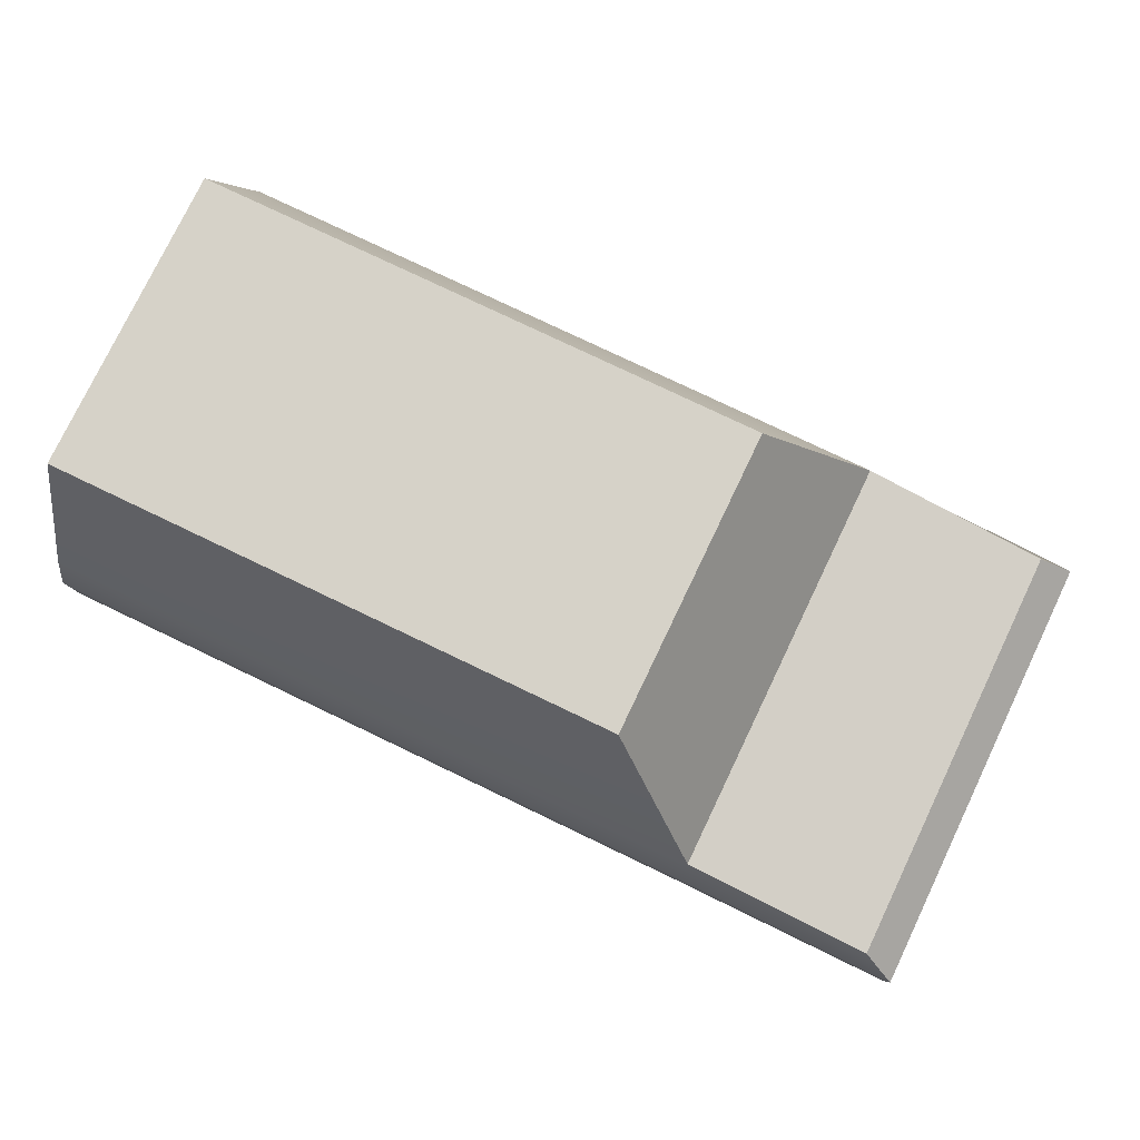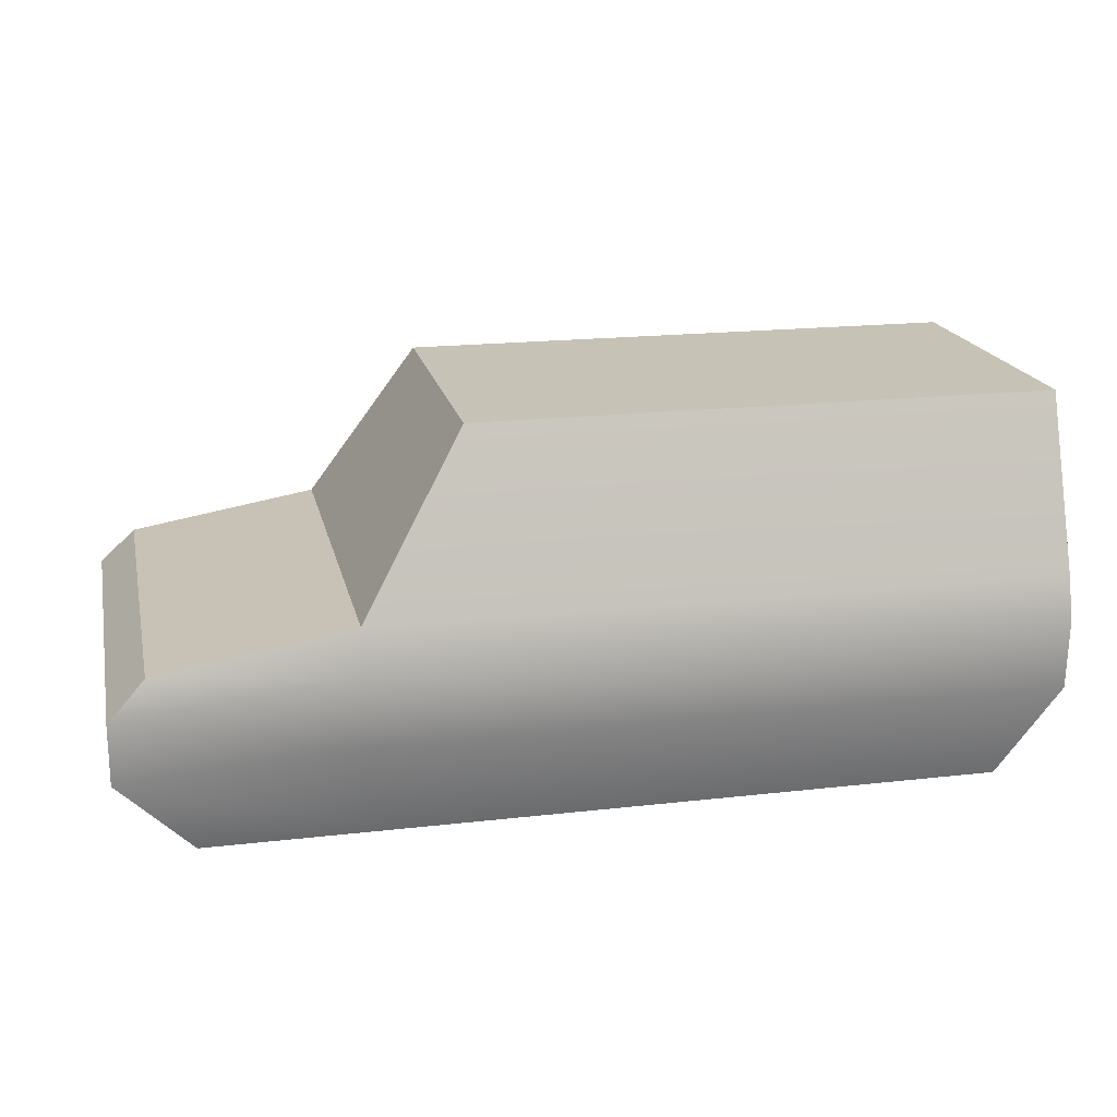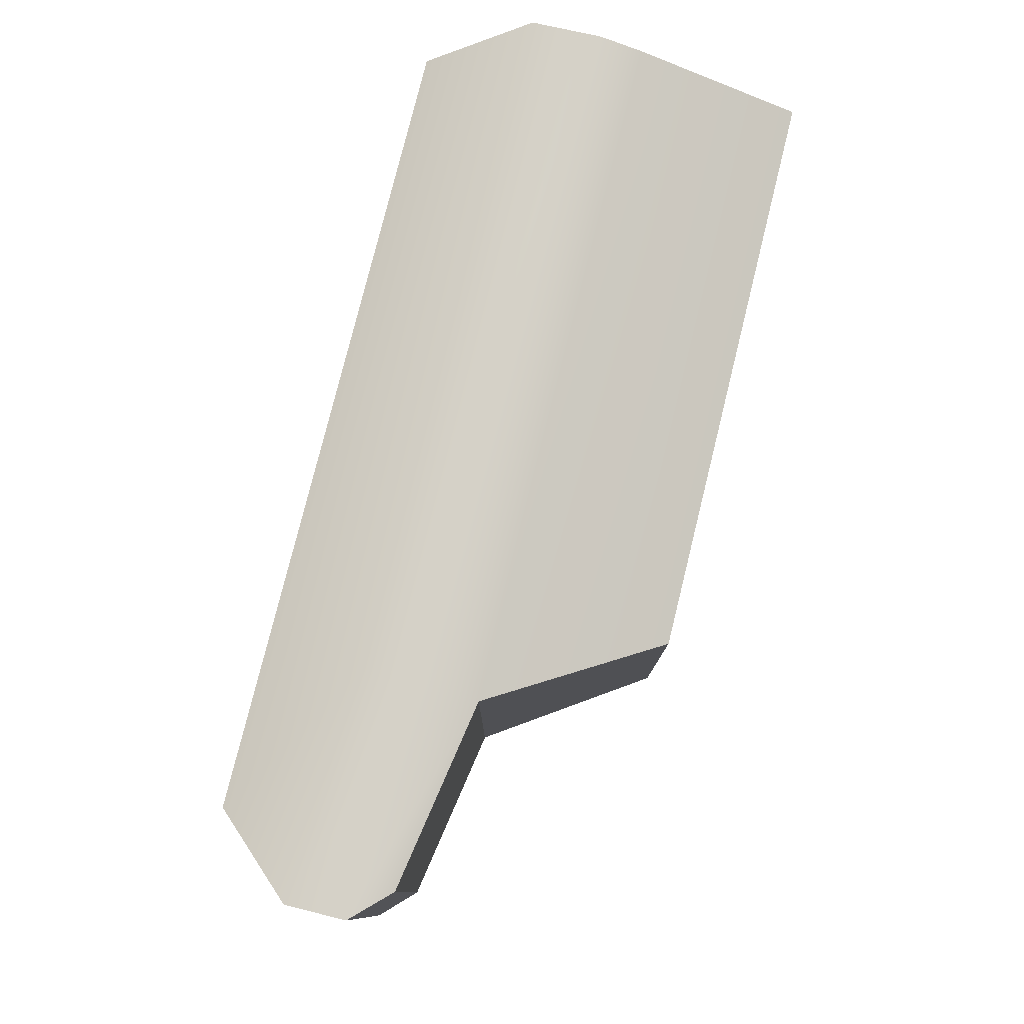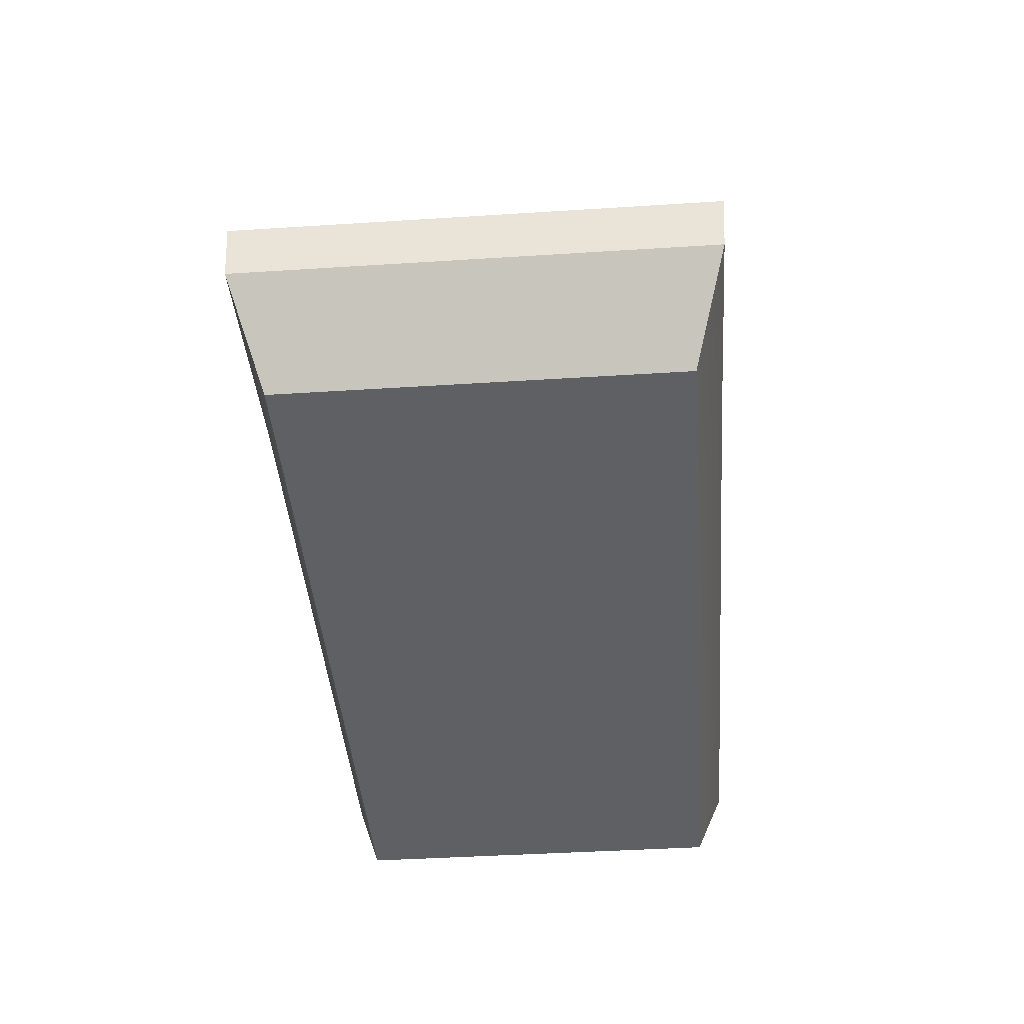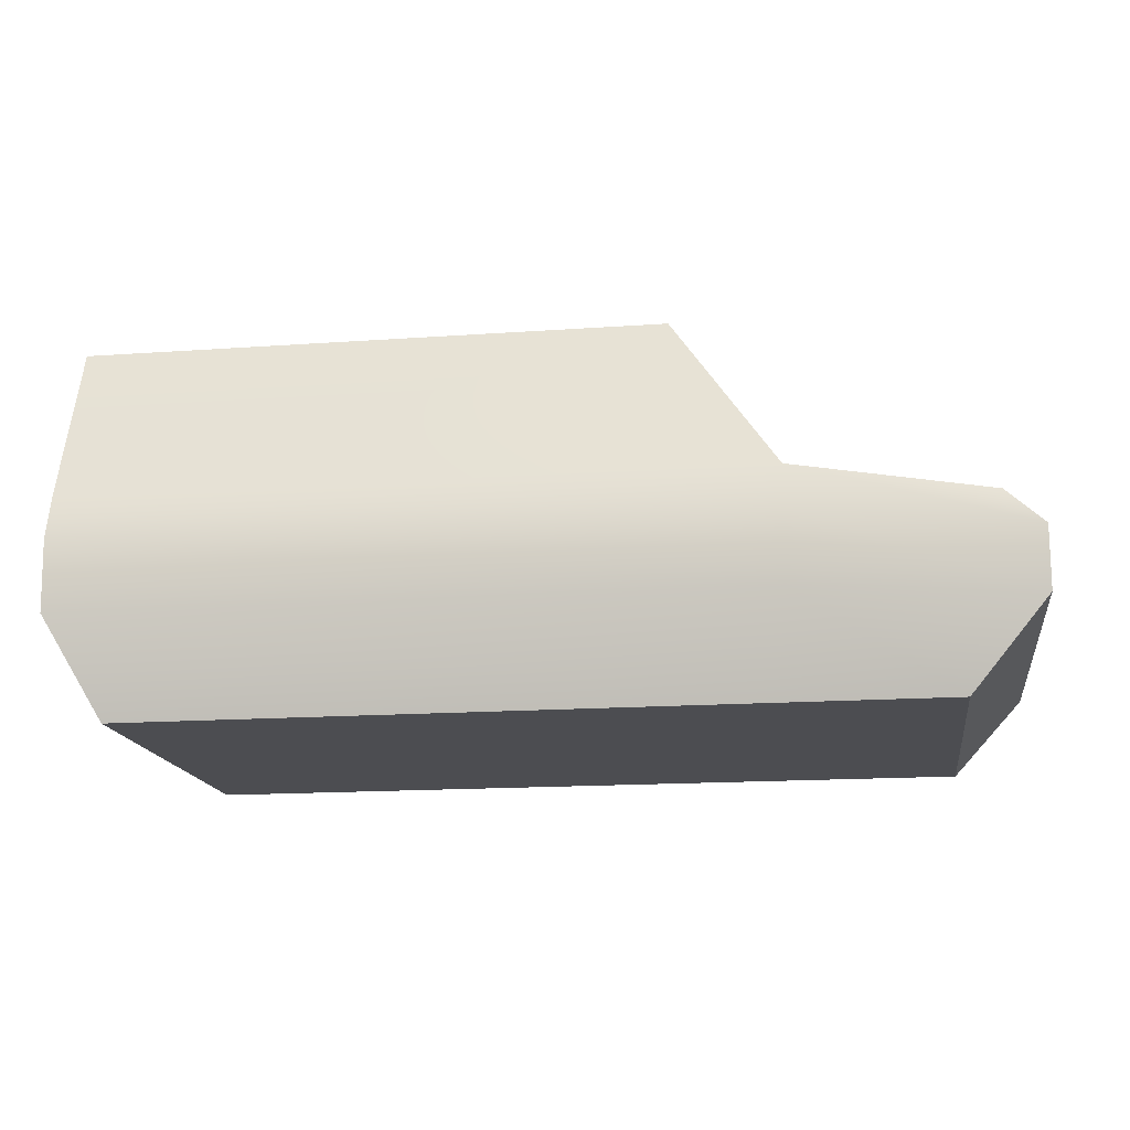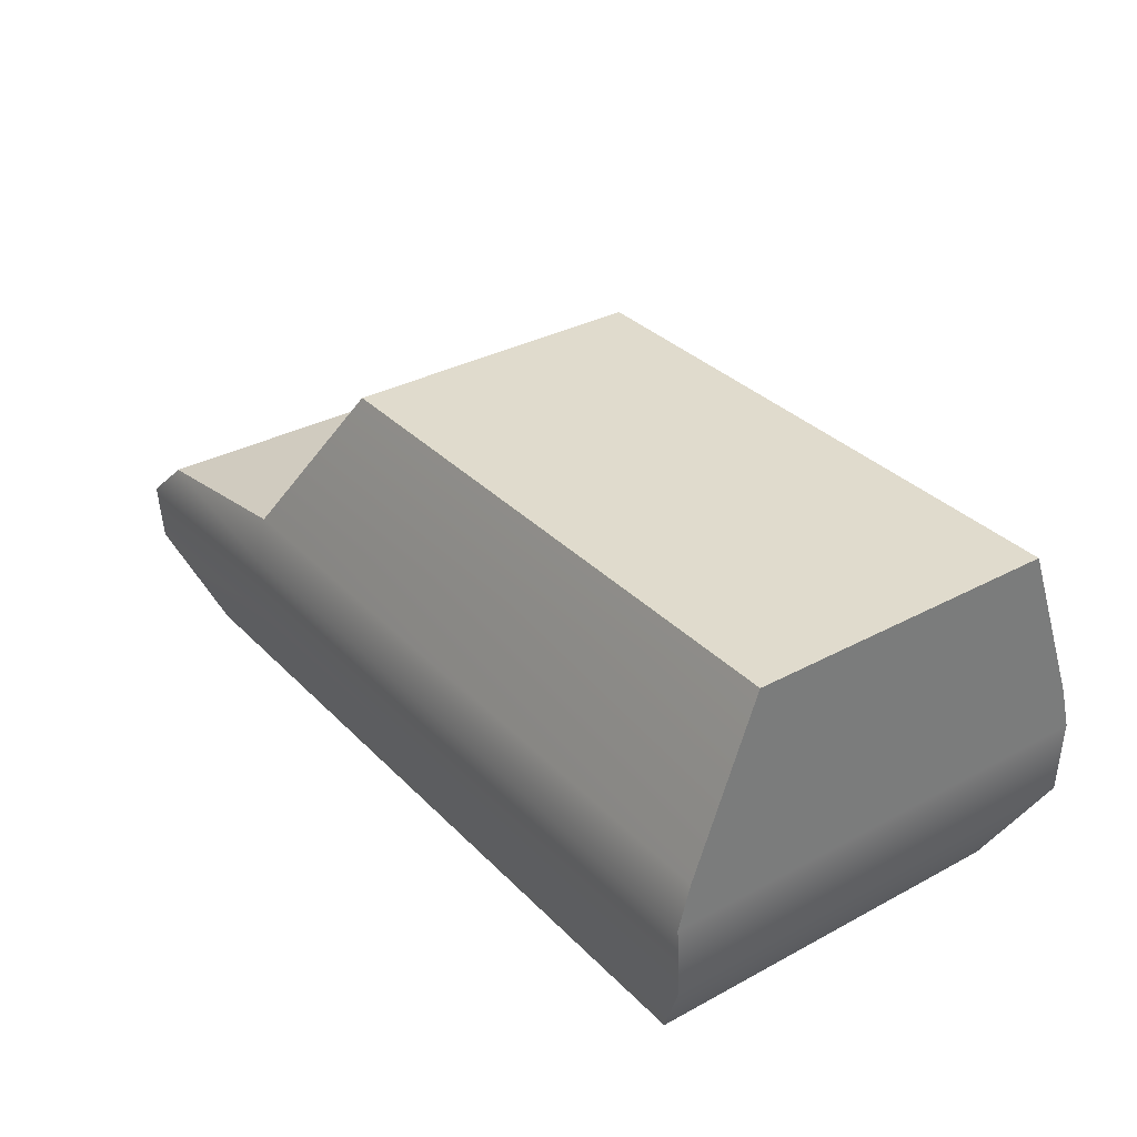
<metadata>
{"format":"obj","ext":"obj","renderer":"f3d","projection":"perspective","resolution":1024,"background":"white","views":[{"elev":77.6,"azim":25.6,"up":"+Y"},{"elev":18.9,"azim":167.7,"up":"+Y"},{"elev":78.8,"azim":103.9,"up":"+Z"},{"elev":-42.1,"azim":94.4,"up":"+Y"},{"elev":-16.1,"azim":8.3,"up":"+Y"},{"elev":33.2,"azim":-126.5,"up":"+Y"}]}
</metadata>
<code>
o Cube.002
v -1.764 0 0.8489
v -2 0.9381 0.9466
v -1.764 0 -0.8489
v -2 0.9381 -0.9466
v 1.681 0 0.8489
v 1.842 0.7945 0.9466
v 1.681 0 -0.8489
v 1.842 0.7945 -0.9466
v 0.9257 0 -0.8489
v 1 0.9381 -0.9466
v 0.9257 0 0.8489
v 1 0.9381 0.9466
v -2 1.668 0.6771
v -2 1.668 -0.6771
v 0.534 1.668 0.6771
v 0.534 1.668 -0.6771
v -2 0.4342 0.9836
v -2 0.7469 1
v -2 0.7469 -1
v -2 0.4342 -0.9836
v 2 0.6326 -1
v 2 0.3678 -0.9836
v 2 0.6326 1
v 2 0.3678 0.9836
v 1 0.7469 1
v 1 0.4342 0.9836
v 1 0.7469 -1
v 1 0.4342 -0.9836
f 18 2 4 19
f 27 10 8 21
f 21 8 6 23
f 25 12 2 18
f 9 7 5 11
f 12 10 16 15
f 8 10 12 6
f 3 9 11 1
f 23 6 12 25
f 19 4 10 27
f 16 14 13 15
f 4 2 13 14
f 10 4 14 16
f 2 12 15 13
f 3 20 28 9
f 20 19 27 28
f 5 24 26 11
f 24 23 25 26
f 11 26 17 1
f 26 25 18 17
f 7 22 24 5
f 22 21 23 24
f 9 28 22 7
f 28 27 21 22
f 1 17 20 3
f 17 18 19 20

</code>
